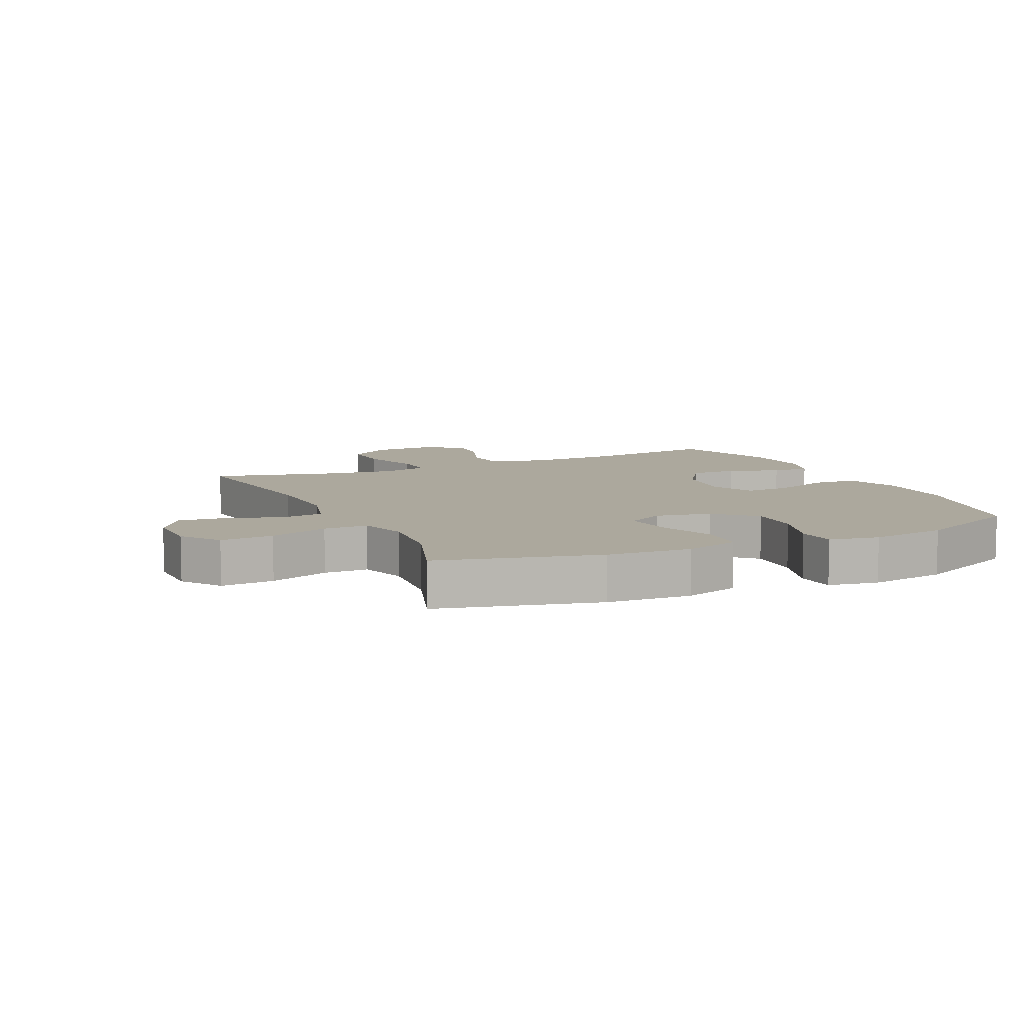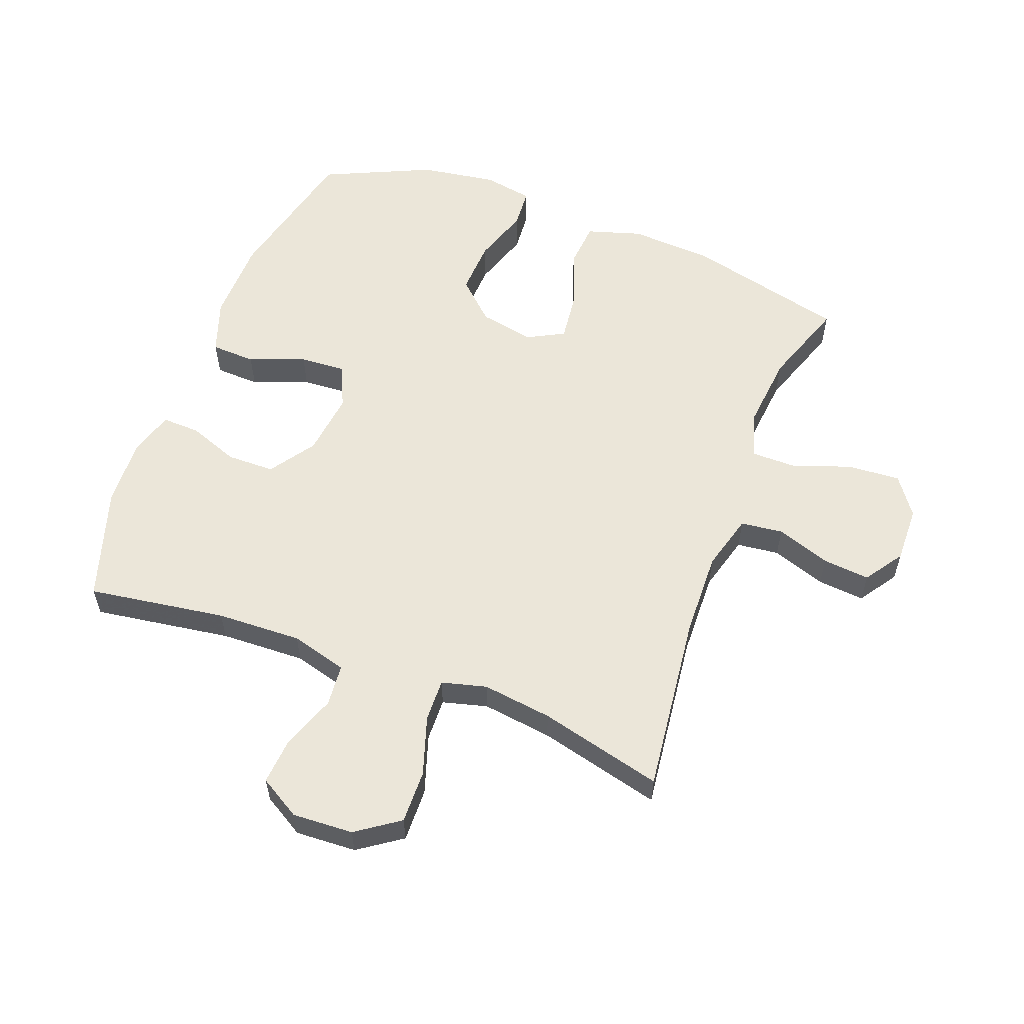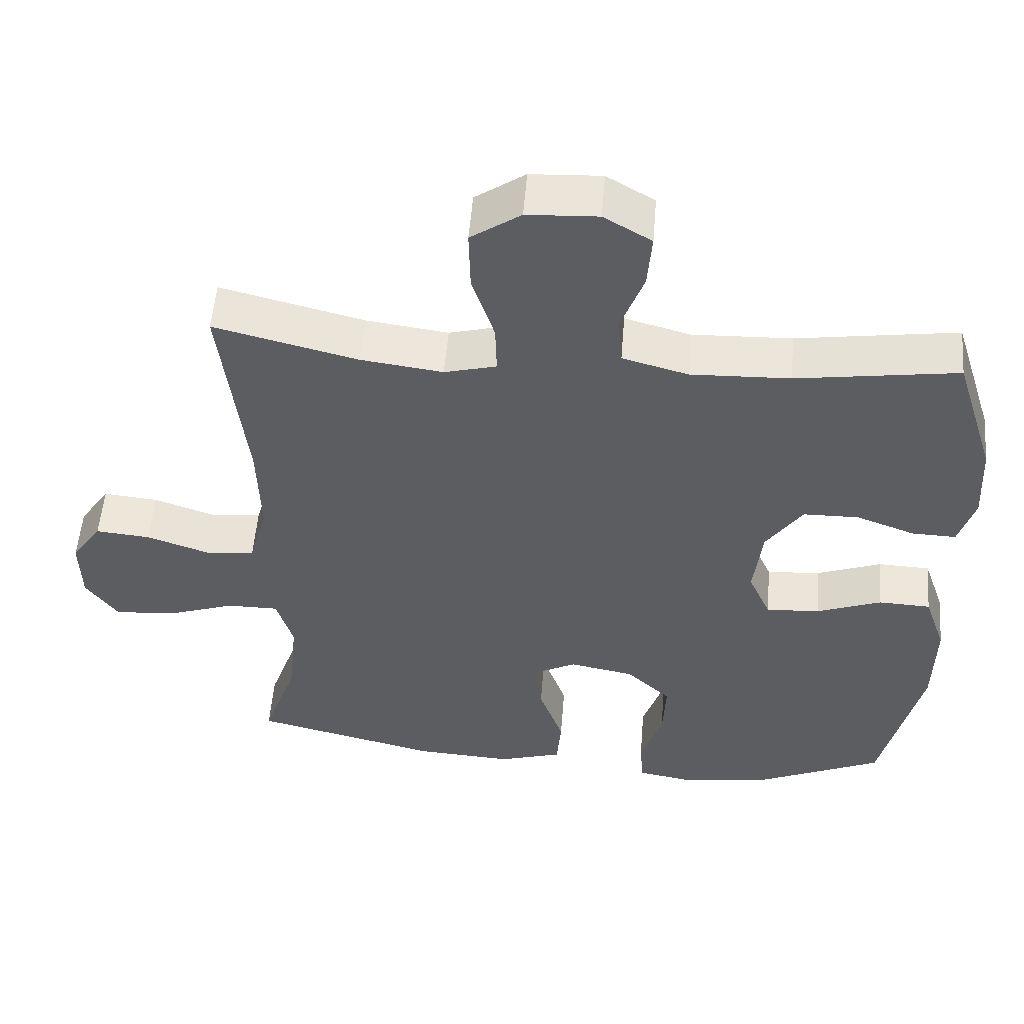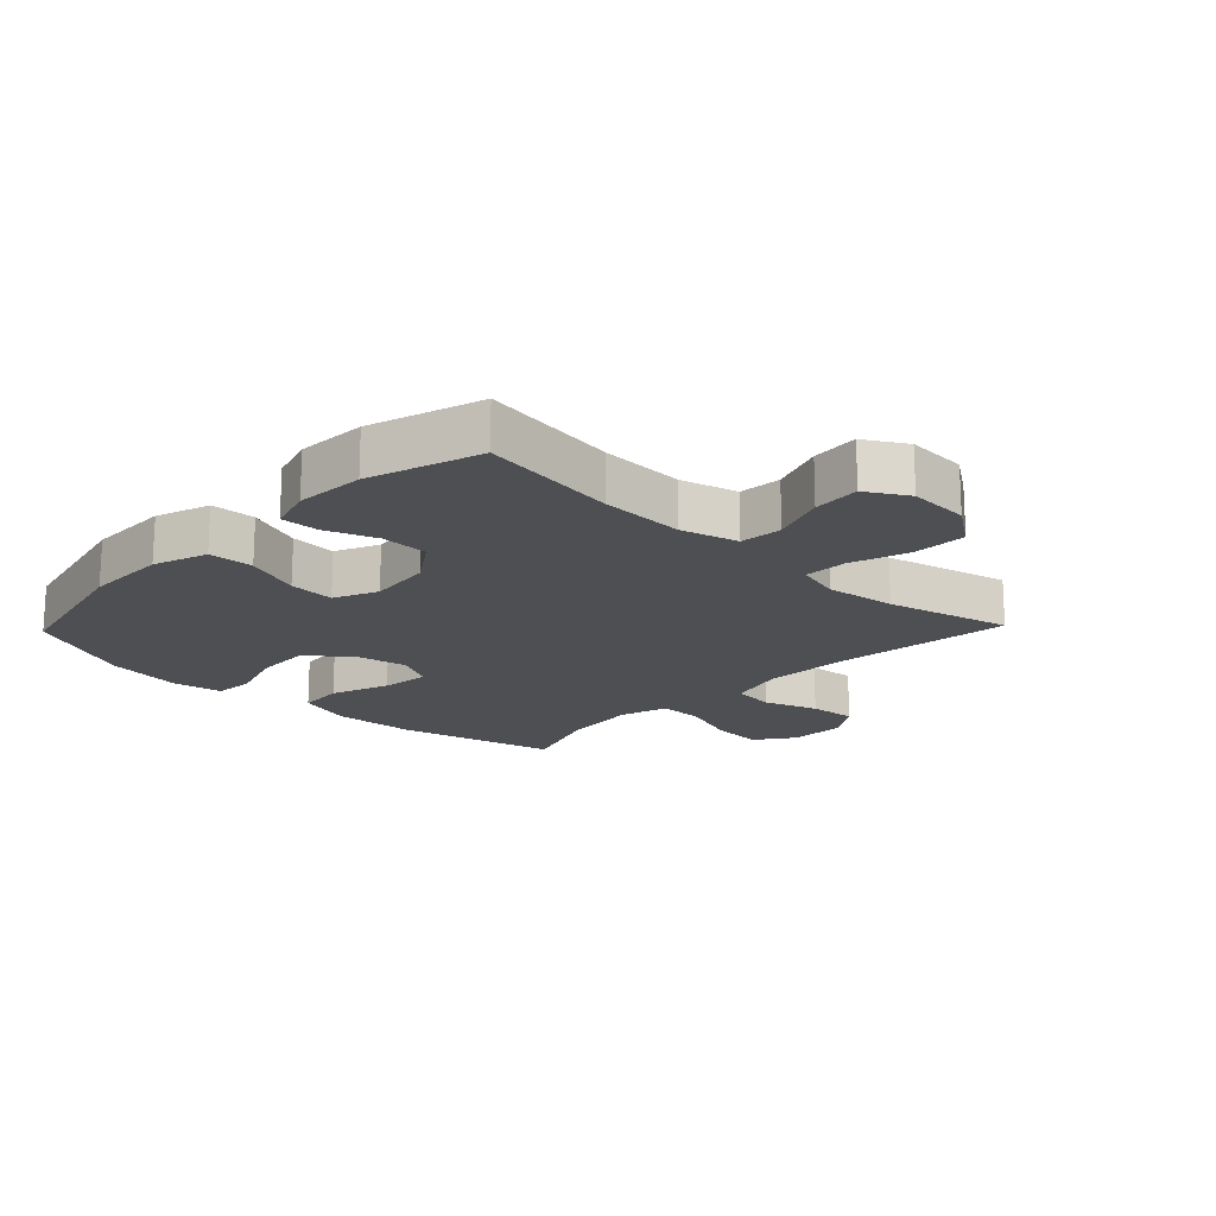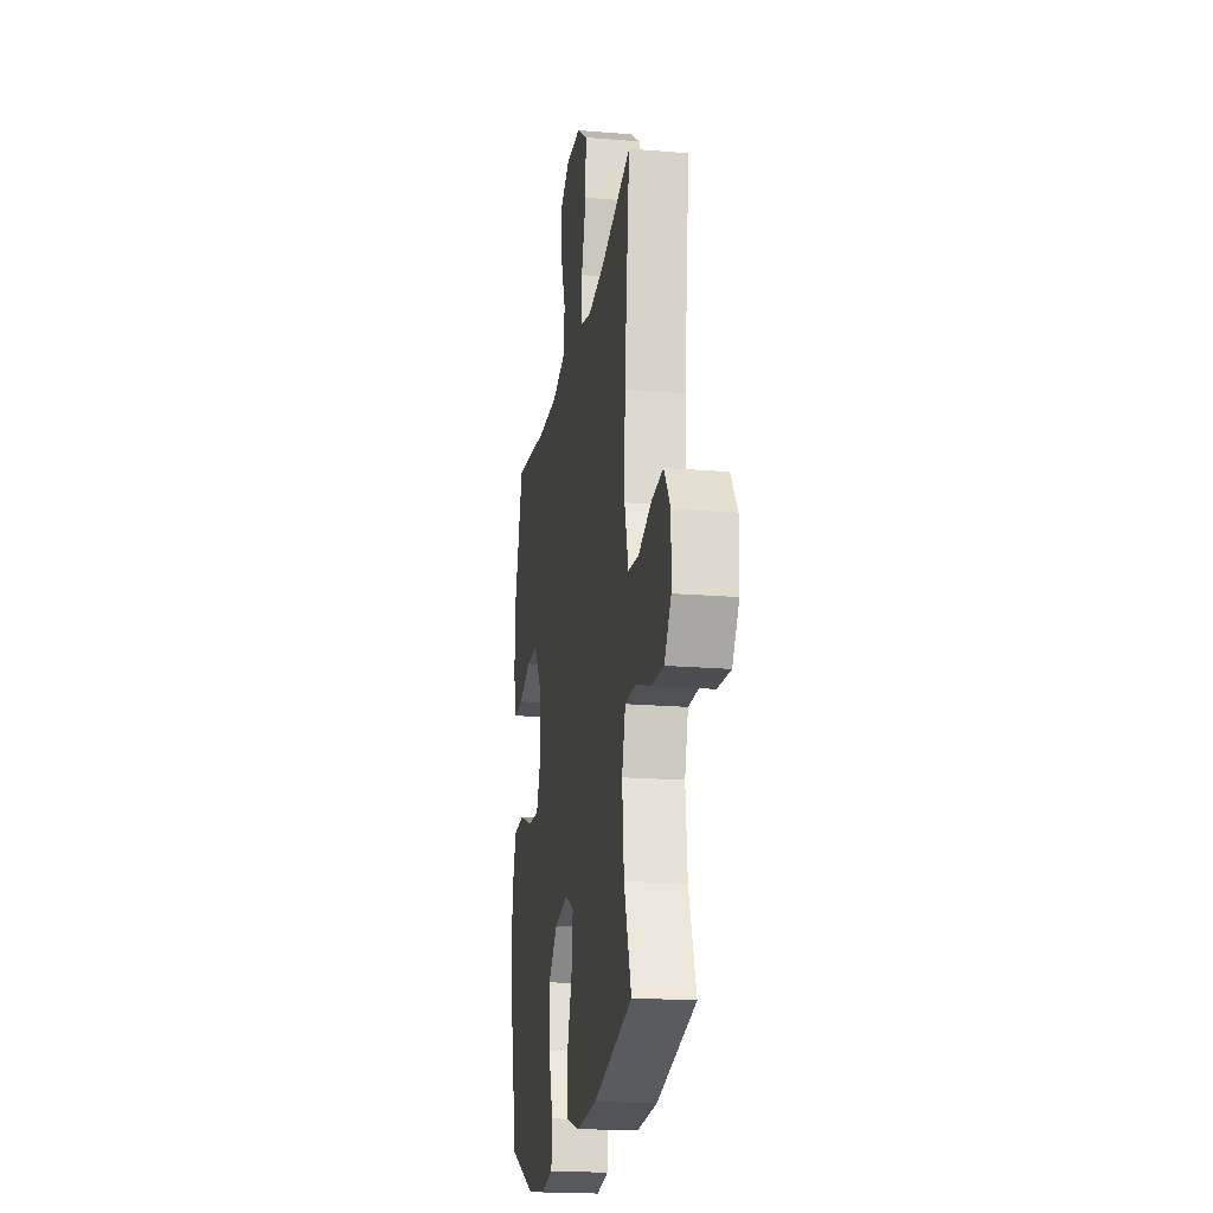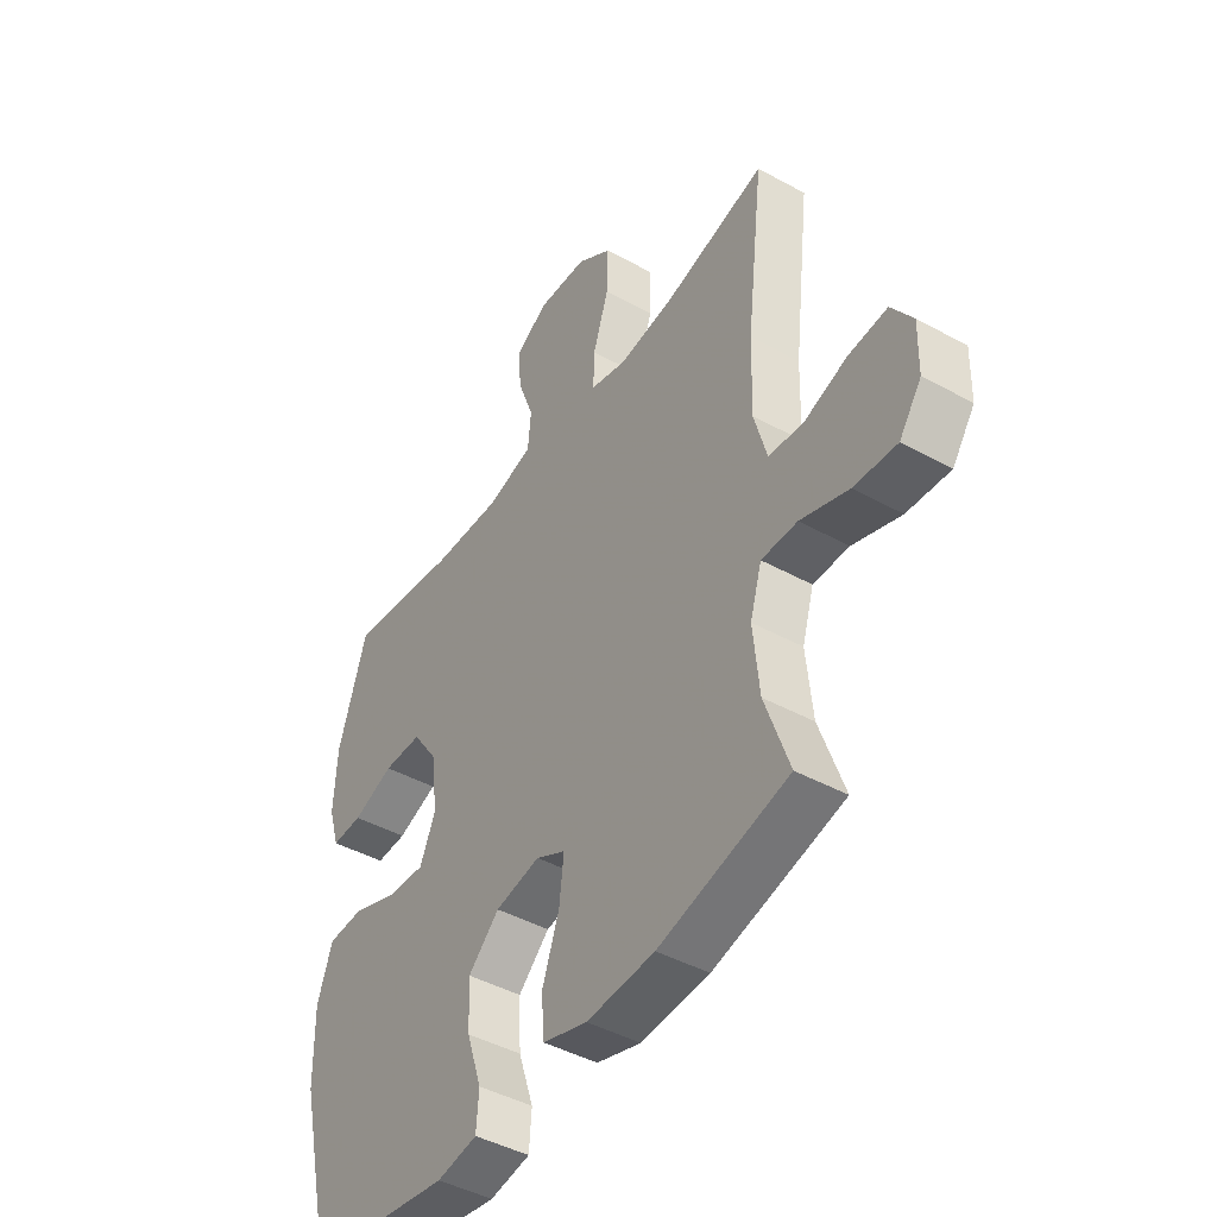
<metadata>
{"format":"obj","ext":"obj","renderer":"f3d","projection":"perspective","resolution":1024,"background":"white","views":[{"elev":8.6,"azim":155.2,"up":"+Y"},{"elev":57.3,"azim":20.7,"up":"+Y"},{"elev":53.6,"azim":-175.4,"up":"+Z"},{"elev":-17.8,"azim":-43.8,"up":"+Y"},{"elev":-19.7,"azim":81.3,"up":"+Z"},{"elev":-44.4,"azim":57.3,"up":"+Z"}]}
</metadata>
<code>
v 0.5 0.07 -0.5
v 0.244 0.07 -0.563
v 0.109 0.07 -0.571
v 0.021 0.07 -0.544
v 0.015 0.07 -0.47
v 0.049 0.07 -0.375
v 0.058 0.07 -0.297
v -0.001 0.07 -0.266
v -0.09 0.07 -0.283
v -0.152 0.07 -0.341
v -0.148 0.07 -0.429
v -0.118 0.07 -0.52
v -0.123 0.07 -0.584
v -0.203 0.07 -0.598
v -0.326 0.07 -0.579
v -0.5 0.07 -0.5
v -0.555 0.07 -0.264
v -0.557 0.07 -0.13
v -0.527 0.07 -0.043
v -0.455 0.07 -0.04
v -0.365 0.07 -0.074
v -0.291 0.07 -0.079
v -0.26 0.07 -0.009
v -0.272 0.07 0.094
v -0.322 0.07 0.167
v -0.399 0.07 0.168
v -0.48 0.07 0.138
v -0.541 0.07 0.136
v -0.563 0.07 0.208
v -0.557 0.07 0.32
v -0.5 0.07 0.5
v -0.278 0.07 0.467
v -0.141 0.07 0.462
v -0.05 0.07 0.487
v -0.044 0.07 0.555
v -0.076 0.07 0.642
v -0.082 0.07 0.718
v -0.016 0.07 0.757
v 0.082 0.07 0.752
v 0.151 0.07 0.704
v 0.149 0.07 0.618
v 0.118 0.07 0.523
v 0.116 0.07 0.454
v 0.188 0.07 0.435
v 0.301 0.07 0.45
v 0.5 0.07 0.5
v 0.466 0.07 0.21
v 0.462 0.07 0.073
v 0.487 0.07 -0.018
v 0.555 0.07 -0.026
v 0.642 0.07 0.004
v 0.718 0.07 0.011
v 0.76 0.07 -0.051
v 0.758 0.07 -0.142
v 0.714 0.07 -0.204
v 0.629 0.07 -0.198
v 0.534 0.07 -0.165
v 0.463 0.07 -0.165
v 0.44 0.07 -0.242
v 0.452 0.07 -0.362
v 0.5 0 -0.5
v 0.244 0 -0.563
v 0.109 0 -0.571
v 0.021 0 -0.544
v 0.015 0 -0.47
v 0.049 0 -0.375
v 0.058 0 -0.297
v -0.001 0 -0.266
v -0.09 0 -0.283
v -0.152 0 -0.341
v -0.148 0 -0.429
v -0.118 0 -0.52
v -0.123 0 -0.584
v -0.203 0 -0.598
v -0.326 0 -0.579
v -0.5 0 -0.5
v -0.555 0 -0.264
v -0.557 0 -0.13
v -0.527 0 -0.043
v -0.455 0 -0.04
v -0.365 0 -0.074
v -0.291 0 -0.079
v -0.26 0 -0.009
v -0.272 0 0.094
v -0.322 0 0.167
v -0.399 0 0.168
v -0.48 0 0.138
v -0.541 0 0.136
v -0.563 0 0.208
v -0.557 0 0.32
v -0.5 0 0.5
v -0.278 0 0.467
v -0.141 0 0.462
v -0.05 0 0.487
v -0.044 0 0.555
v -0.076 0 0.642
v -0.082 0 0.718
v -0.016 0 0.757
v 0.082 0 0.752
v 0.151 0 0.704
v 0.149 0 0.618
v 0.118 0 0.523
v 0.116 0 0.454
v 0.188 0 0.435
v 0.301 0 0.45
v 0.5 0 0.5
v 0.466 0 0.21
v 0.462 0 0.073
v 0.487 0 -0.018
v 0.555 0 -0.026
v 0.642 0 0.004
v 0.718 0 0.011
v 0.76 0 -0.051
v 0.758 0 -0.142
v 0.714 0 -0.204
v 0.629 0 -0.198
v 0.534 0 -0.165
v 0.463 0 -0.165
v 0.44 0 -0.242
v 0.452 0 -0.362
f 54 55 56 57
f 54 57 58
f 53 54 58
f 50 51 52 53
f 49 50 53 58
f 48 49 58 59
f 45 46 47
f 44 45 47 48
f 43 44 48 59
f 39 40 41 42
f 39 42 43
f 38 39 43
f 35 36 37 38
f 34 35 38 43
f 33 34 43 59
f 29 30 31 32
f 26 27 28 29
f 25 26 29 32
f 24 25 32 33
f 18 19 20 21
f 18 21 22
f 17 18 22
f 16 17 22
f 15 16 22
f 14 15 22 23
f 11 12 13 14
f 10 11 14 23
f 3 4 5 6
f 3 6 7
f 60 1 2 3
f 60 3 7
f 59 60 7 8
f 33 59 8
f 24 33 8 9
f 9 10 23 24
f 117 116 115 114
f 118 117 114
f 118 114 113
f 113 112 111 110
f 118 113 110 109
f 119 118 109 108
f 107 106 105
f 108 107 105 104
f 119 108 104 103
f 102 101 100 99
f 103 102 99
f 103 99 98
f 98 97 96 95
f 103 98 95 94
f 119 103 94 93
f 92 91 90 89
f 89 88 87 86
f 92 89 86 85
f 93 92 85 84
f 81 80 79 78
f 82 81 78
f 82 78 77
f 82 77 76
f 82 76 75
f 83 82 75 74
f 74 73 72 71
f 83 74 71 70
f 66 65 64 63
f 67 66 63
f 63 62 61 120
f 67 63 120
f 68 67 120 119
f 68 119 93
f 69 68 93 84
f 84 83 70 69
f 1 61 62 2
f 2 62 63 3
f 3 63 64 4
f 4 64 65 5
f 5 65 66 6
f 6 66 67 7
f 7 67 68 8
f 8 68 69 9
f 9 69 70 10
f 10 70 71 11
f 11 71 72 12
f 12 72 73 13
f 13 73 74 14
f 14 74 75 15
f 15 75 76 16
f 16 76 77 17
f 17 77 78 18
f 18 78 79 19
f 19 79 80 20
f 20 80 81 21
f 21 81 82 22
f 22 82 83 23
f 23 83 84 24
f 24 84 85 25
f 25 85 86 26
f 26 86 87 27
f 27 87 88 28
f 28 88 89 29
f 29 89 90 30
f 30 90 91 31
f 31 91 92 32
f 32 92 93 33
f 33 93 94 34
f 34 94 95 35
f 35 95 96 36
f 36 96 97 37
f 37 97 98 38
f 38 98 99 39
f 39 99 100 40
f 40 100 101 41
f 41 101 102 42
f 42 102 103 43
f 43 103 104 44
f 44 104 105 45
f 45 105 106 46
f 46 106 107 47
f 47 107 108 48
f 48 108 109 49
f 49 109 110 50
f 50 110 111 51
f 51 111 112 52
f 52 112 113 53
f 53 113 114 54
f 54 114 115 55
f 55 115 116 56
f 56 116 117 57
f 57 117 118 58
f 58 118 119 59
f 59 119 120 60
f 60 120 61 1

</code>
